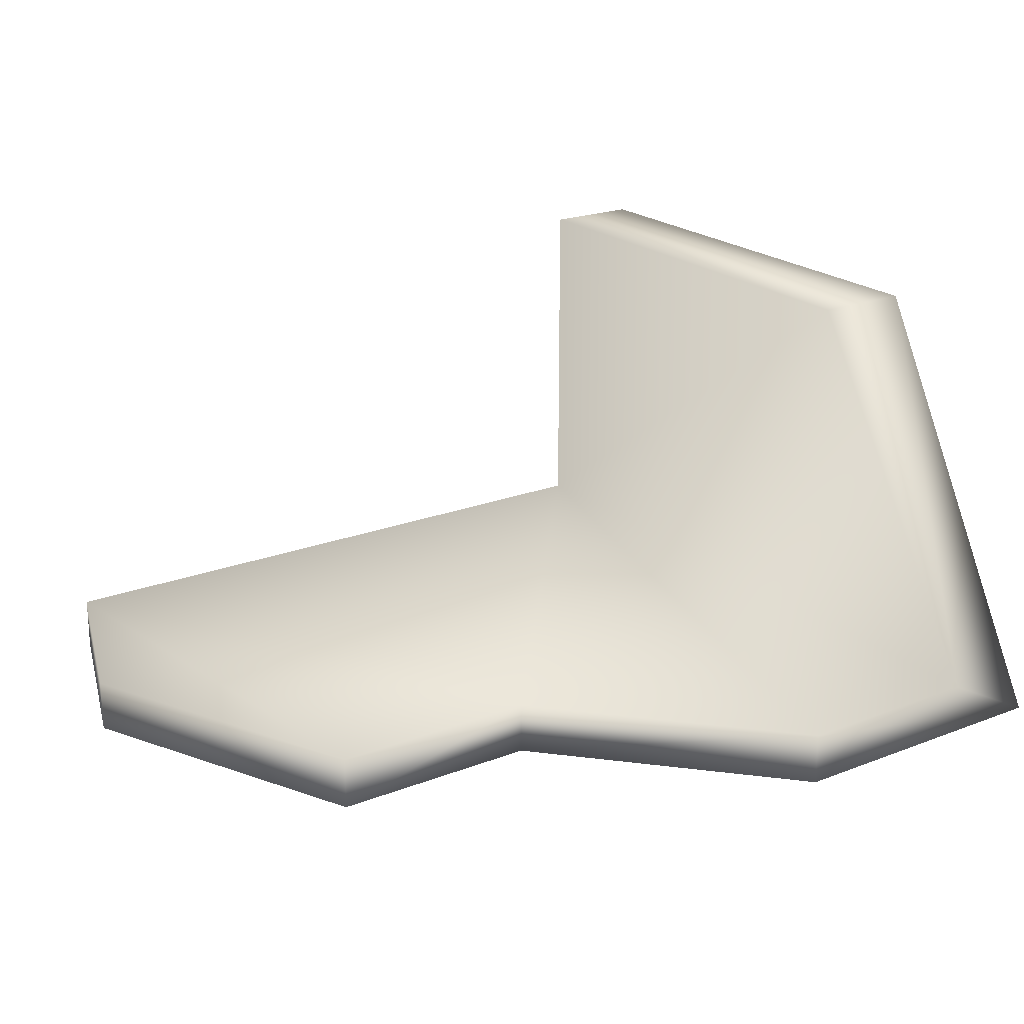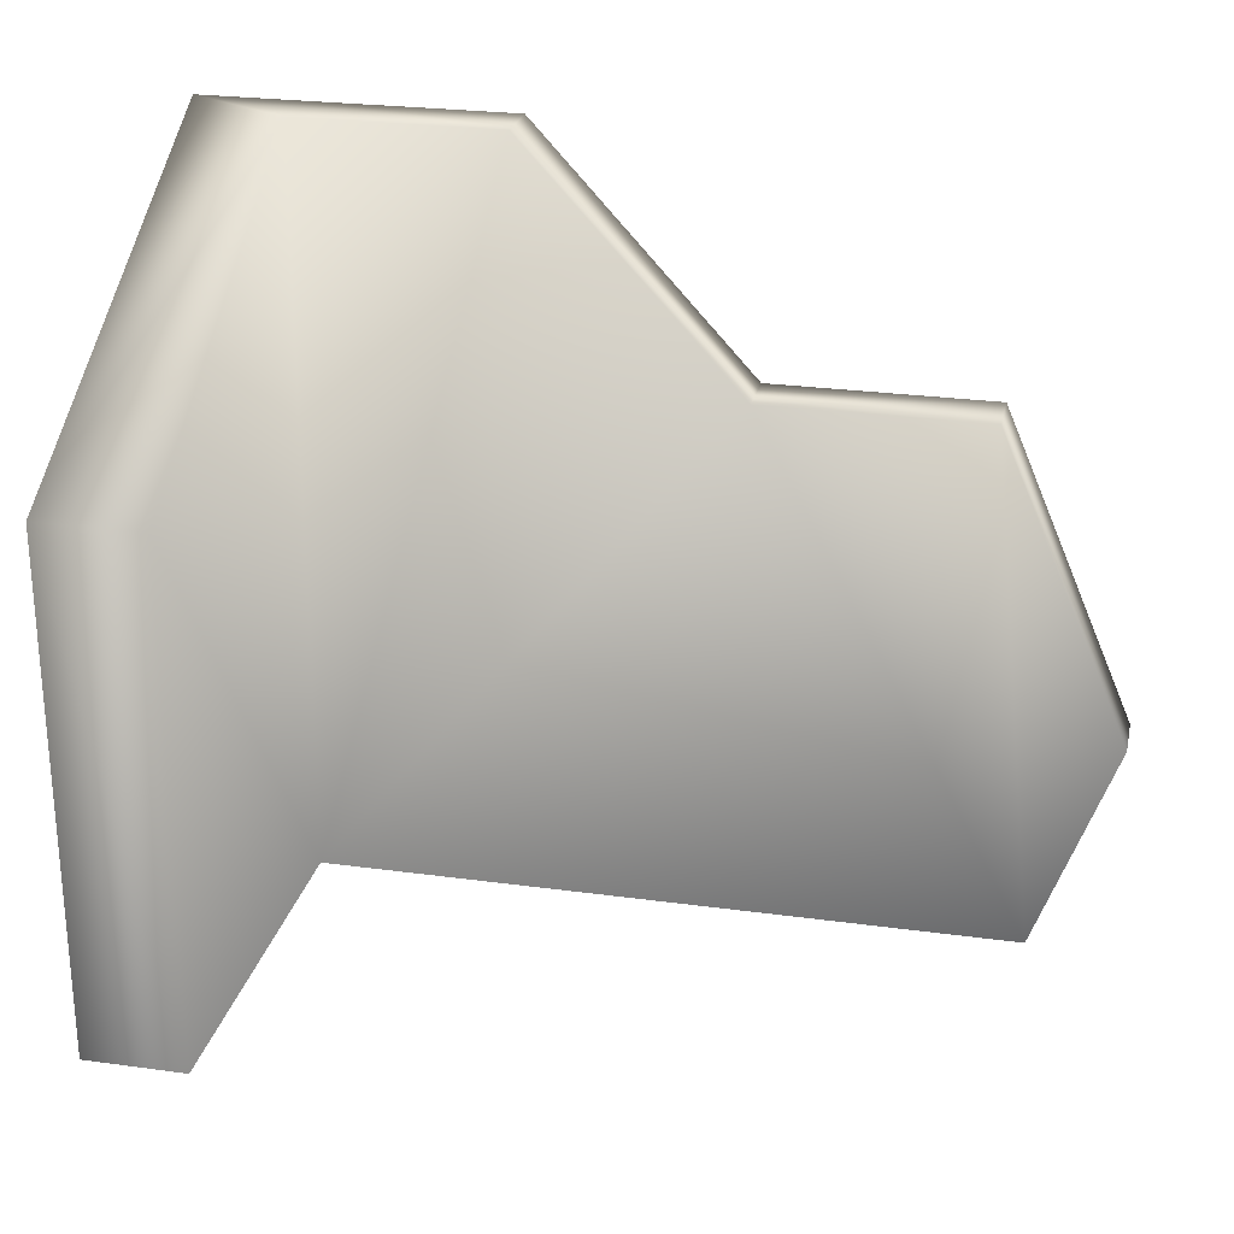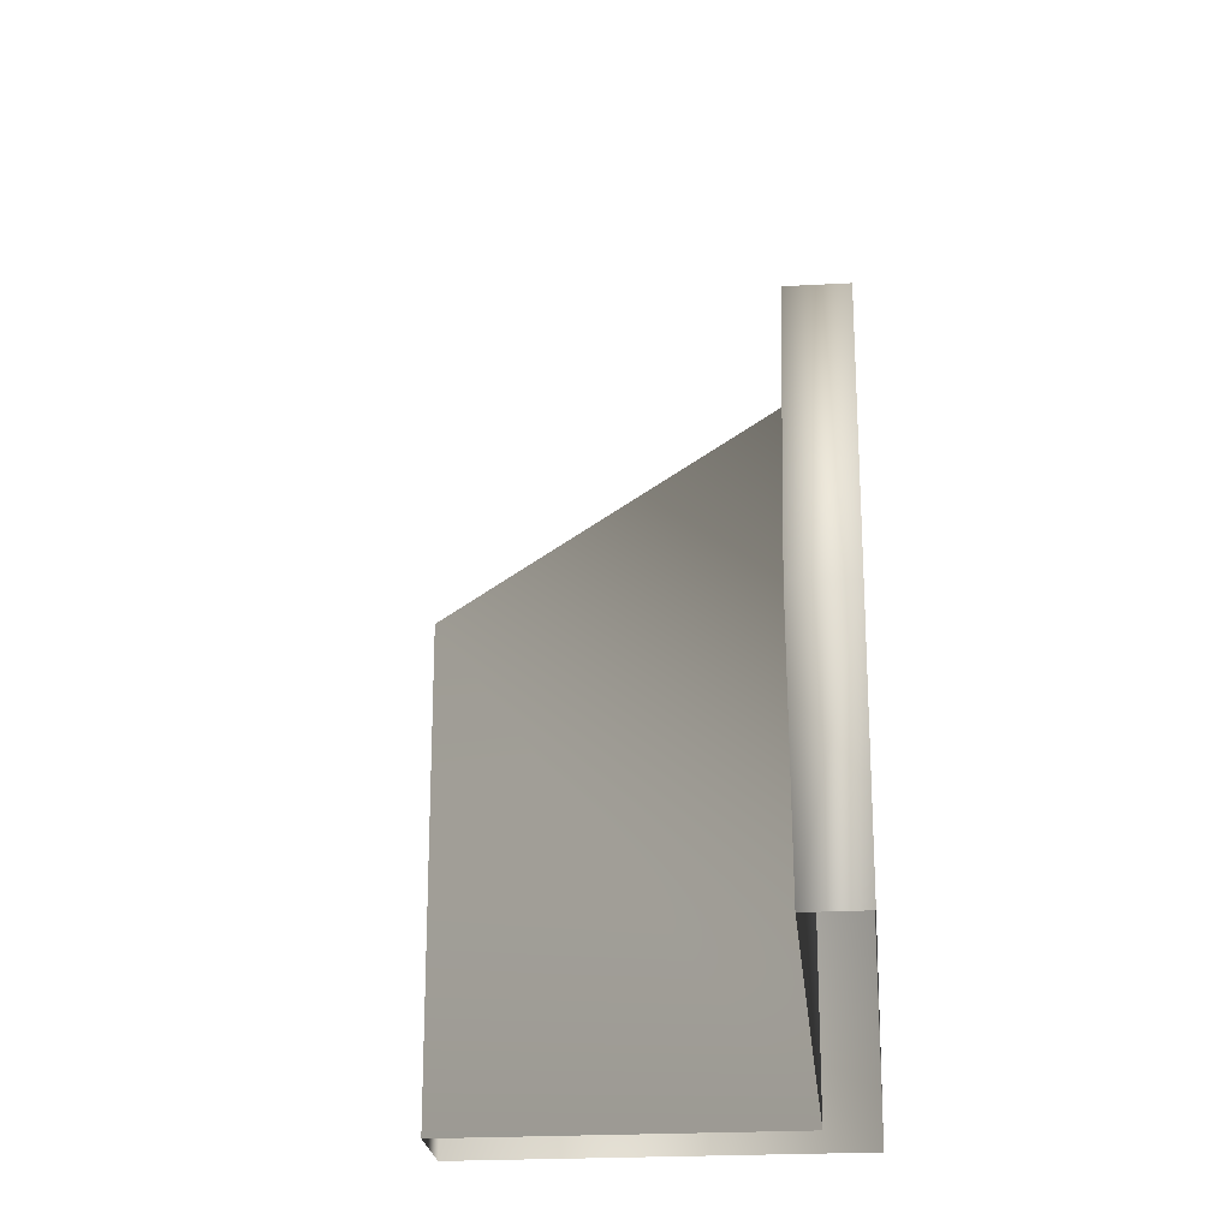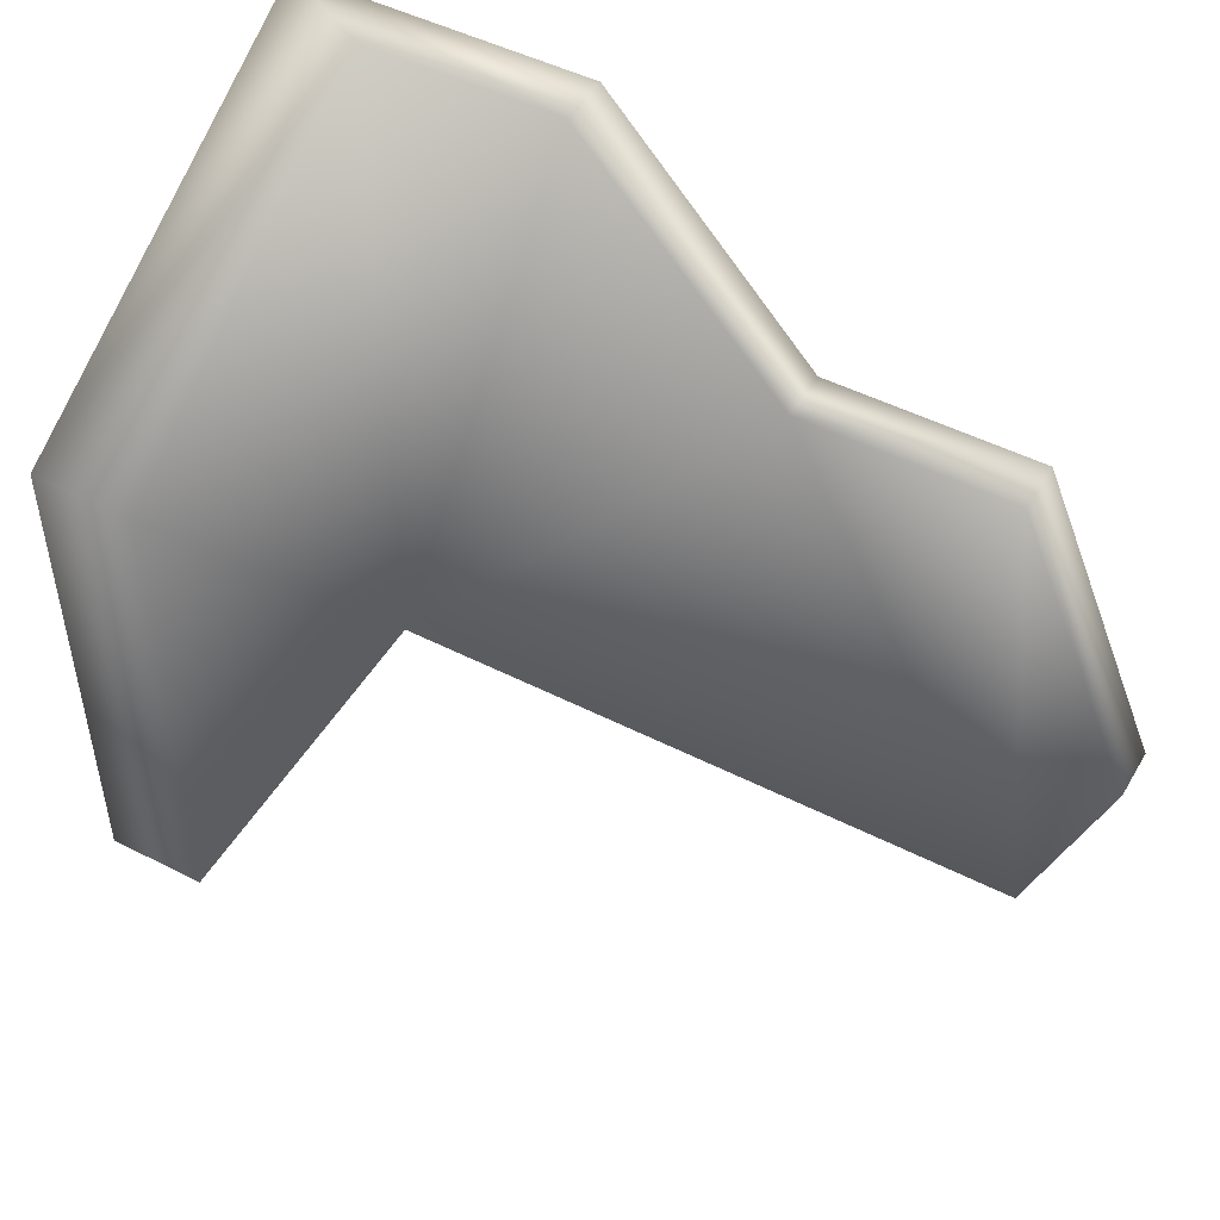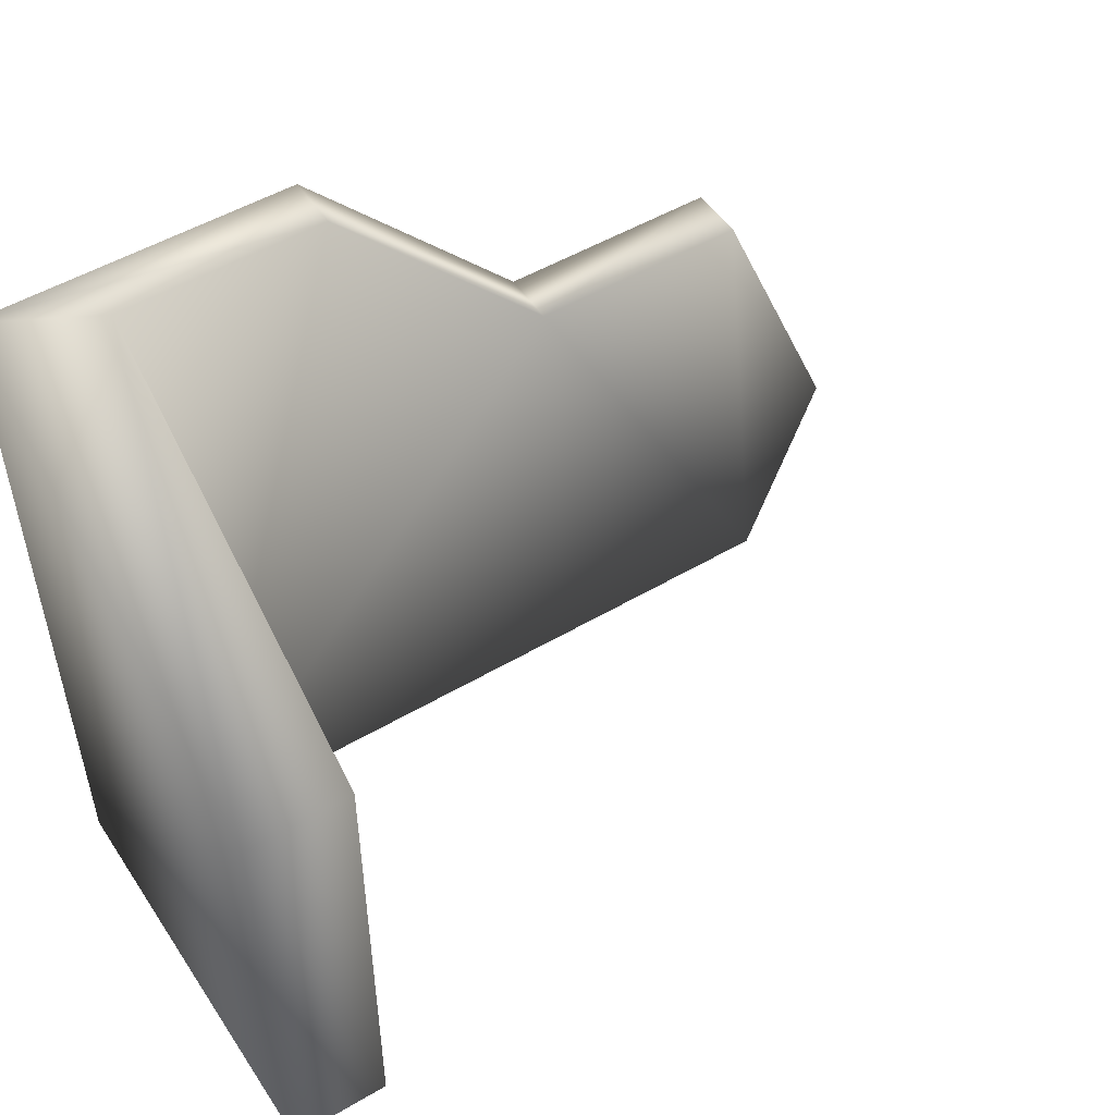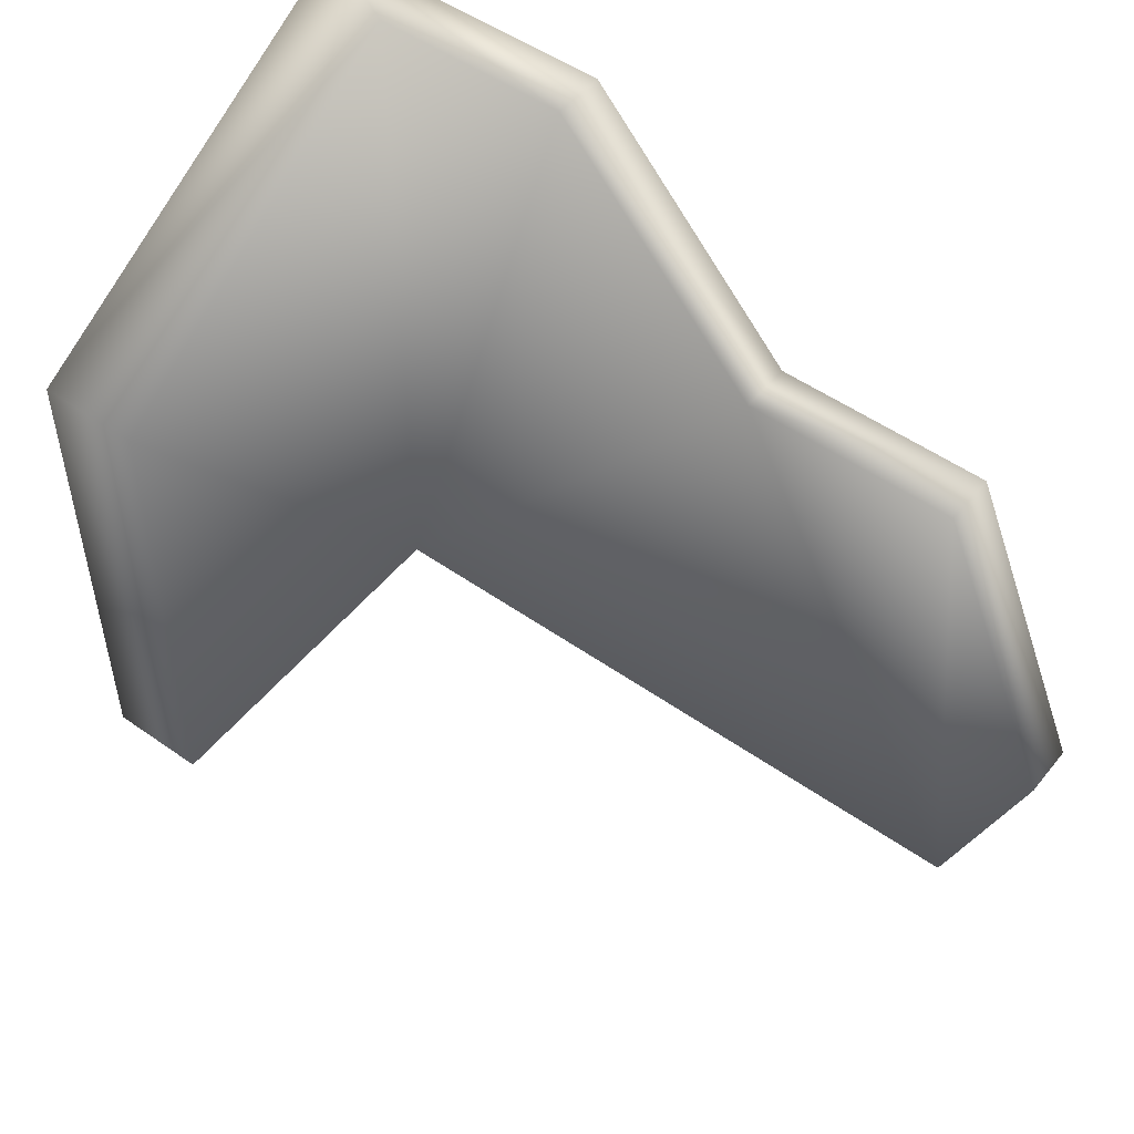
<metadata>
{"format":"obj","ext":"obj","renderer":"f3d","projection":"perspective","resolution":1024,"background":"white","views":[{"elev":21.5,"azim":145.5,"up":"+Z"},{"elev":25.4,"azim":12.4,"up":"+Y"},{"elev":-22.8,"azim":95.5,"up":"+Y"},{"elev":48.8,"azim":29.5,"up":"+Y"},{"elev":51.3,"azim":-32.6,"up":"+Y"},{"elev":51.1,"azim":37.5,"up":"+Y"}]}
</metadata>
<code>
g febg_factory_001_building_piece_03
v 1.189 -0.0001261 -0.5236
v 1.012 1.719 -0.5236
v 1.449 0.7062 -0.5236
v 0.2846 1.721 -0.5236
v -1.111 -0.0001261 -0.5236
v -0.4297 2.496 -0.5236
v -1.104 2.496 -0.5236
v -1.104 1.708 0.7061
v -1.111 -0.0001261 0.7061
v 1.189 -0.0001261 -0.5236
v 1.449 0.7062 -0.5236
v 1.449 0.7062 -0.7061
v 1.012 1.719 -0.5236
v 1.189 -0.0001261 -0.7061
v 1.012 1.719 -0.7061
v 0.2846 1.721 -0.5236
v 0.2846 1.721 -0.7061
v -1.449 -0.0001261 -0.7061
v -0.4297 2.496 -0.5236
v -0.4297 2.496 -0.7061
v -1.449 2.496 -0.7061
v -1.104 2.496 -0.5236
v -1.449 1.708 0.7061
v -1.449 -0.0001261 0.7061
v -1.104 1.708 0.7061
v -1.111 -0.0001261 0.7061
g febg_factory_001_building_piece_03_0
f 3 2 1
f 2 4 1
f 1 4 5
f 4 6 5
f 6 7 5
f 7 8 5
f 8 9 5
f 12 11 10
f 13 11 12
f 14 12 10
f 15 13 12
f 15 12 14
f 16 13 15
f 17 15 14
f 17 16 15
f 18 17 14
f 19 16 17
f 20 19 17
f 20 17 18
f 19 20 21
f 21 20 18
f 22 19 21
f 18 23 21
f 21 23 22
f 24 23 18
f 23 25 22
f 23 24 26
f 25 23 26

</code>
